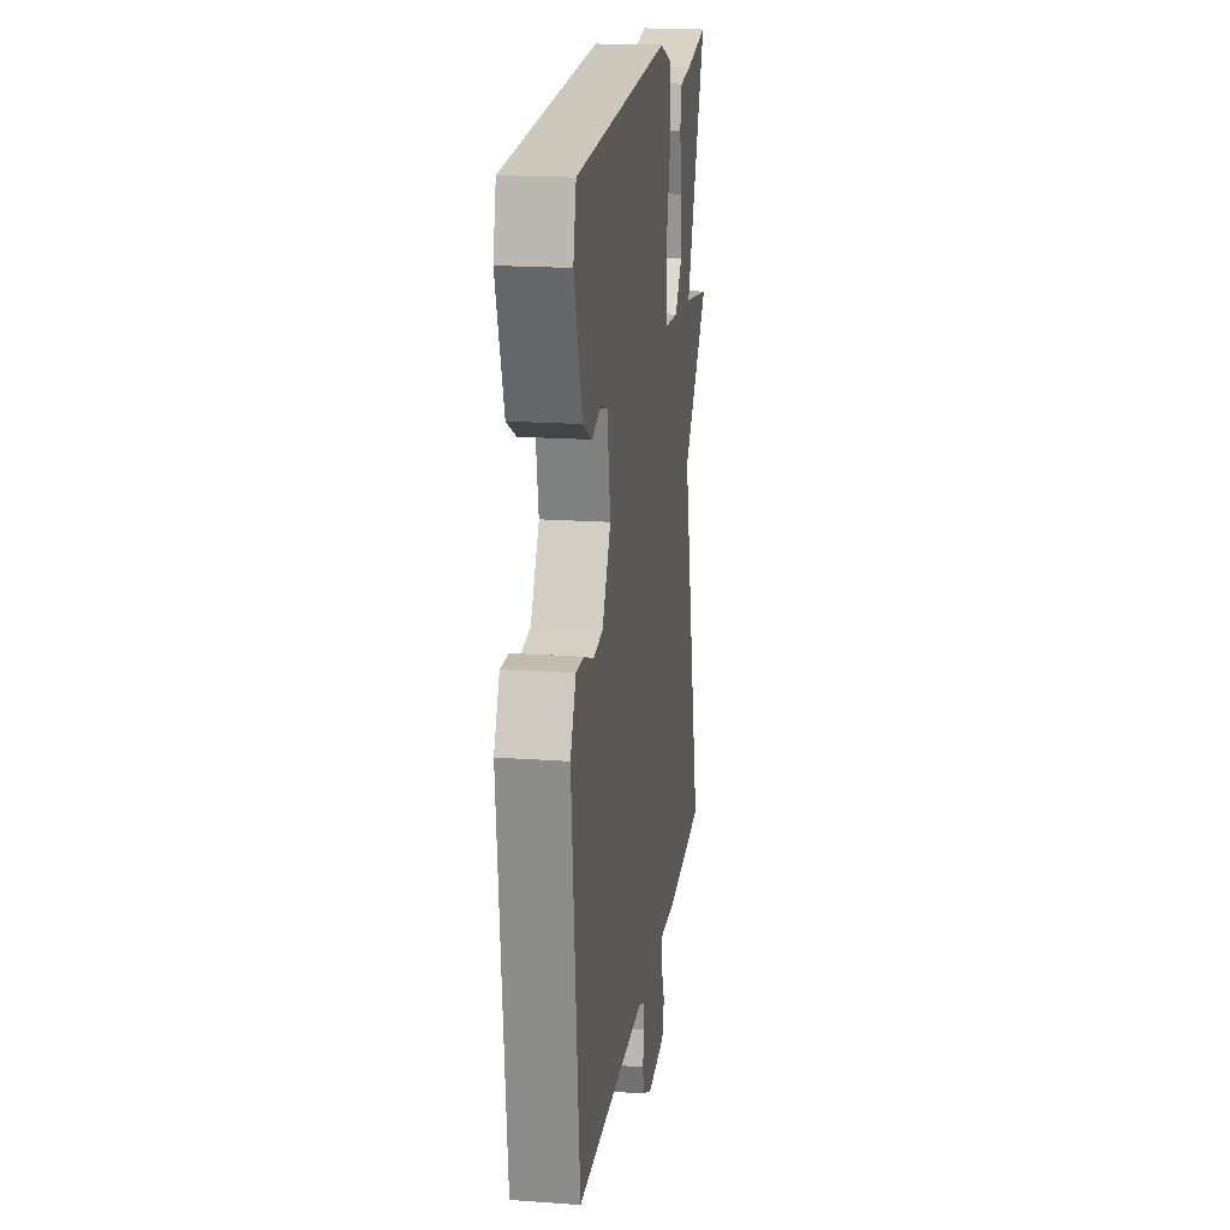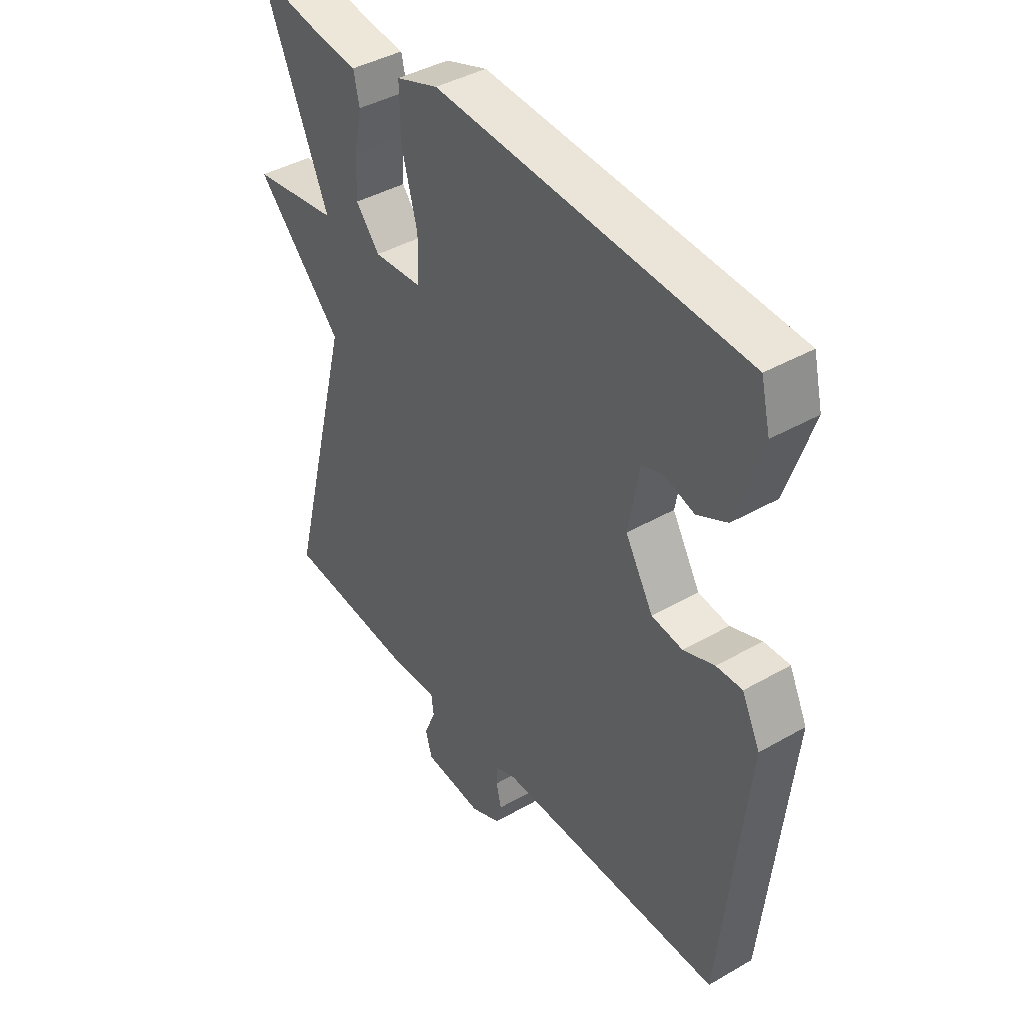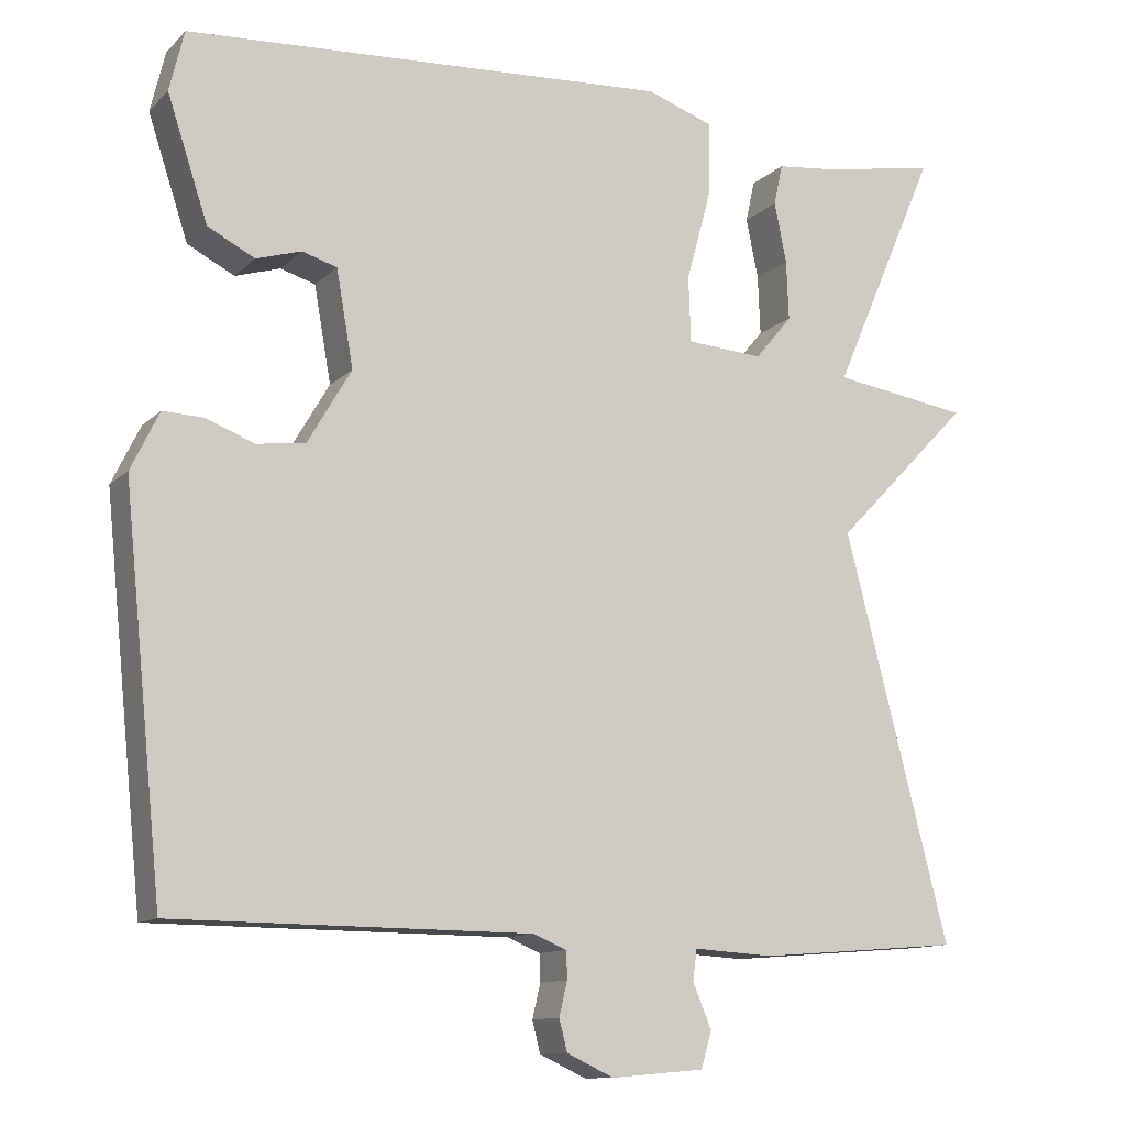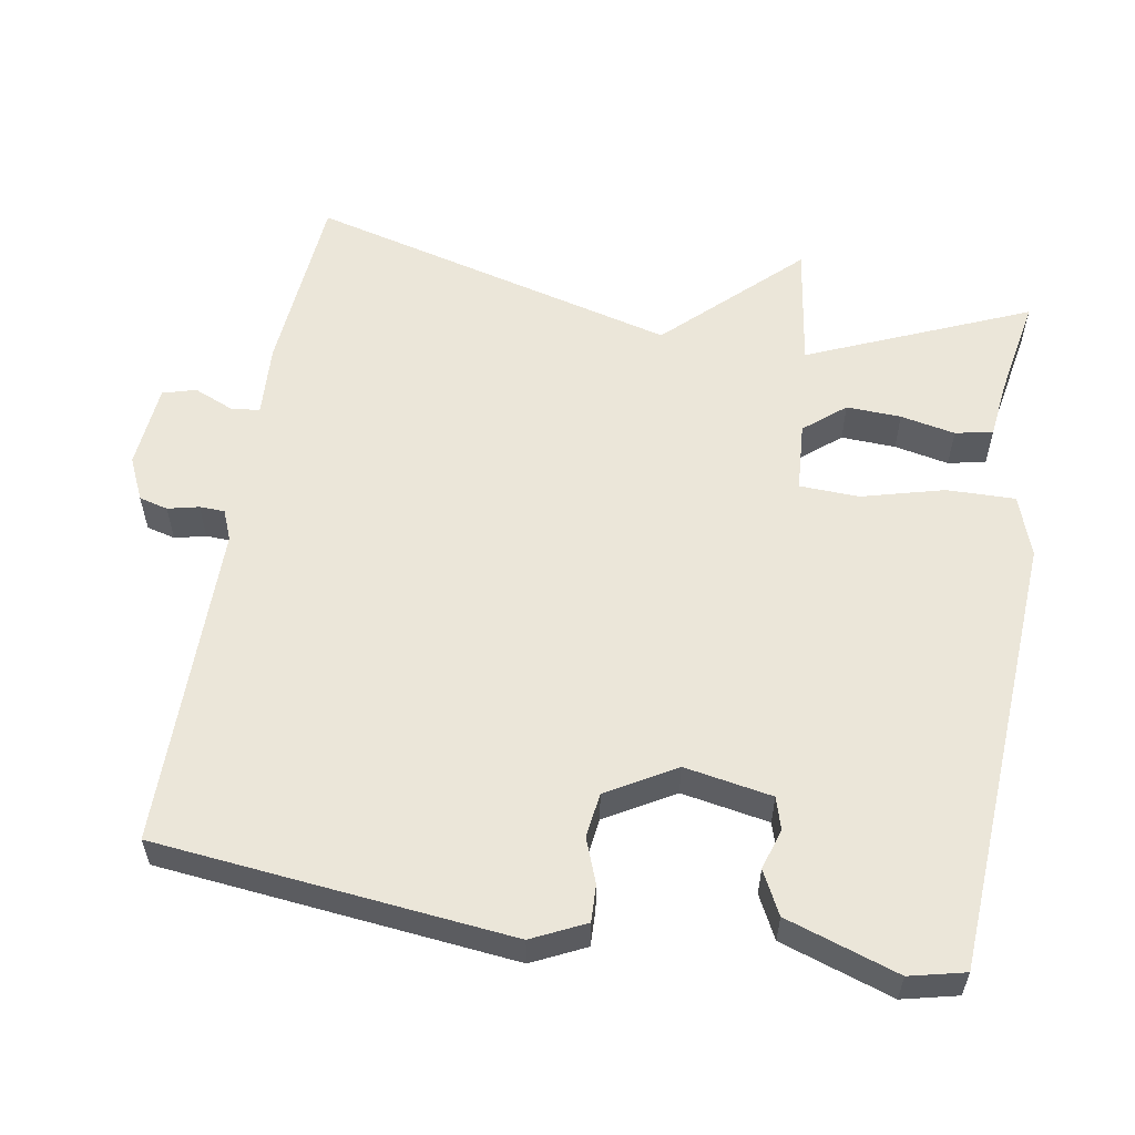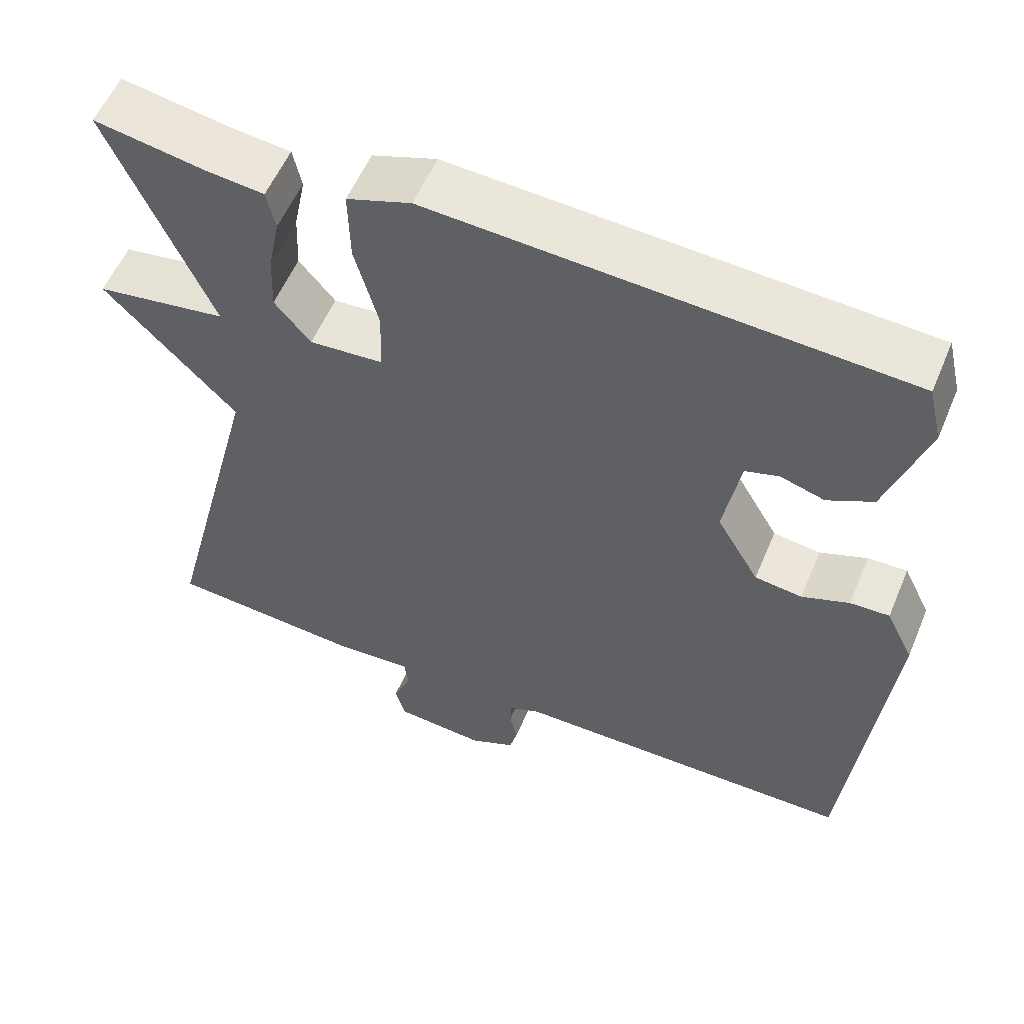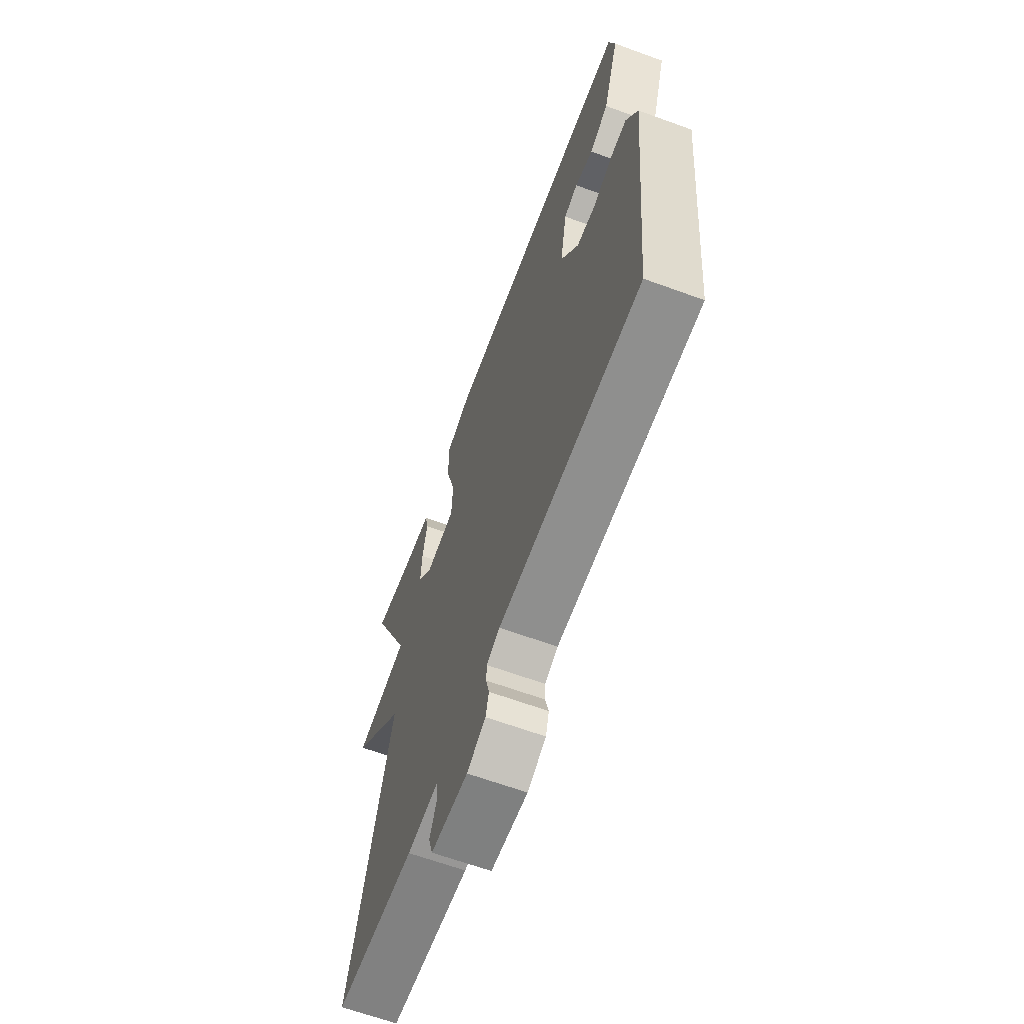
<metadata>
{"format":"obj","ext":"obj","renderer":"f3d","projection":"perspective","resolution":1024,"background":"white","views":[{"elev":18.7,"azim":-82.1,"up":"+Z"},{"elev":41.4,"azim":-124.8,"up":"+Z"},{"elev":-11.8,"azim":-26.3,"up":"+Z"},{"elev":57.3,"azim":-80.1,"up":"+Y"},{"elev":56.3,"azim":-157.3,"up":"+Z"},{"elev":-64.8,"azim":-110.2,"up":"+Z"}]}
</metadata>
<code>
v -0.5 0.07 0.5
v 0.099 0.07 0.534
v 0.181 0.07 0.505
v 0.179 0.07 0.412
v 0.149 0.07 0.301
v 0.152 0.07 0.22
v 0.246 0.07 0.213
v 0.292 0.07 0.268
v 0.289 0.07 0.342
v 0.274 0.07 0.416
v 0.285 0.07 0.467
v 0.359 0.07 0.475
v 0.5 0.07 0.5
v 0.371 0.07 0.202
v 0.539 0.07 0.176
v 0.371 0.07 0.002
v 0.5 0.07 -0.5
v 0.249 0.07 -0.52
v 0.151 0.07 -0.514
v 0.146 0.07 -0.552
v 0.169 0.07 -0.607
v 0.156 0.07 -0.652
v 0.041 0.07 -0.662
v -0.017 0.07 -0.635
v -0.027 0.07 -0.596
v -0.017 0.07 -0.554
v -0.018 0.07 -0.52
v -0.059 0.07 -0.503
v -0.5 0.07 -0.5
v -0.549 0.07 -0.019
v -0.514 0.07 0.053
v -0.464 0.07 0.051
v -0.404 0.07 0.028
v -0.344 0.07 0.036
v -0.29 0.07 0.128
v -0.311 0.07 0.247
v -0.354 0.07 0.26
v -0.41 0.07 0.243
v -0.468 0.07 0.273
v -0.518 0.07 0.425
v -0.5 0 0.5
v 0.099 0 0.534
v 0.181 0 0.505
v 0.179 0 0.412
v 0.149 0 0.301
v 0.152 0 0.22
v 0.246 0 0.213
v 0.292 0 0.268
v 0.289 0 0.342
v 0.274 0 0.416
v 0.285 0 0.467
v 0.359 0 0.475
v 0.5 0 0.5
v 0.371 0 0.202
v 0.539 0 0.176
v 0.371 0 0.002
v 0.5 0 -0.5
v 0.249 0 -0.52
v 0.151 0 -0.514
v 0.146 0 -0.552
v 0.169 0 -0.607
v 0.156 0 -0.652
v 0.041 0 -0.662
v -0.017 0 -0.635
v -0.027 0 -0.596
v -0.017 0 -0.554
v -0.018 0 -0.52
v -0.059 0 -0.503
v -0.5 0 -0.5
v -0.549 0 -0.019
v -0.514 0 0.053
v -0.464 0 0.051
v -0.404 0 0.028
v -0.344 0 0.036
v -0.29 0 0.128
v -0.311 0 0.247
v -0.354 0 0.26
v -0.41 0 0.243
v -0.468 0 0.273
v -0.518 0 0.425
f 1 2 3
f 40 1 3
f 39 40 3
f 38 39 3
f 37 38 3
f 3 4 5
f 37 3 5
f 36 37 5
f 35 36 5 6
f 34 35 6 7
f 31 32 33
f 30 31 33
f 29 30 33
f 28 29 33
f 27 28 33 34
f 24 25 26
f 23 24 26
f 22 23 26
f 21 22 26
f 20 21 26
f 19 20 26 27
f 16 17 18 19
f 27 34 7
f 19 27 7
f 16 19 7
f 12 13 14
f 11 12 14
f 10 11 14
f 9 10 14
f 8 9 14
f 16 7 8 14
f 14 15 16
f 43 42 41
f 43 41 80
f 43 80 79
f 43 79 78
f 43 78 77
f 45 44 43
f 45 43 77
f 45 77 76
f 46 45 76 75
f 47 46 75 74
f 73 72 71
f 73 71 70
f 73 70 69
f 73 69 68
f 74 73 68 67
f 66 65 64
f 66 64 63
f 66 63 62
f 66 62 61
f 66 61 60
f 67 66 60 59
f 59 58 57 56
f 47 74 67
f 47 67 59
f 47 59 56
f 54 53 52
f 54 52 51
f 54 51 50
f 54 50 49
f 54 49 48
f 54 48 47 56
f 56 55 54
f 1 41 42 2
f 2 42 43 3
f 3 43 44 4
f 4 44 45 5
f 5 45 46 6
f 6 46 47 7
f 7 47 48 8
f 8 48 49 9
f 9 49 50 10
f 10 50 51 11
f 11 51 52 12
f 12 52 53 13
f 13 53 54 14
f 14 54 55 15
f 15 55 56 16
f 16 56 57 17
f 17 57 58 18
f 18 58 59 19
f 19 59 60 20
f 20 60 61 21
f 21 61 62 22
f 22 62 63 23
f 23 63 64 24
f 24 64 65 25
f 25 65 66 26
f 26 66 67 27
f 27 67 68 28
f 28 68 69 29
f 29 69 70 30
f 30 70 71 31
f 31 71 72 32
f 32 72 73 33
f 33 73 74 34
f 34 74 75 35
f 35 75 76 36
f 36 76 77 37
f 37 77 78 38
f 38 78 79 39
f 39 79 80 40
f 40 80 41 1

</code>
